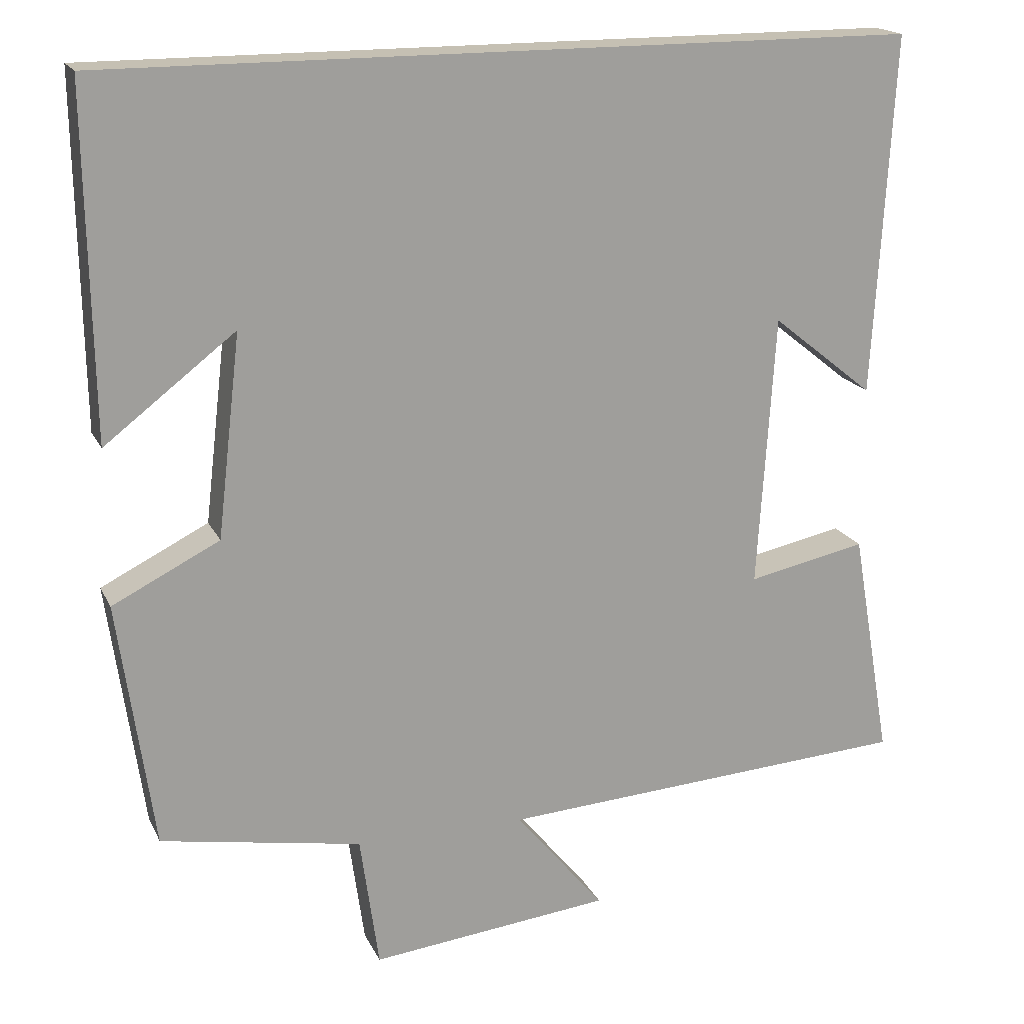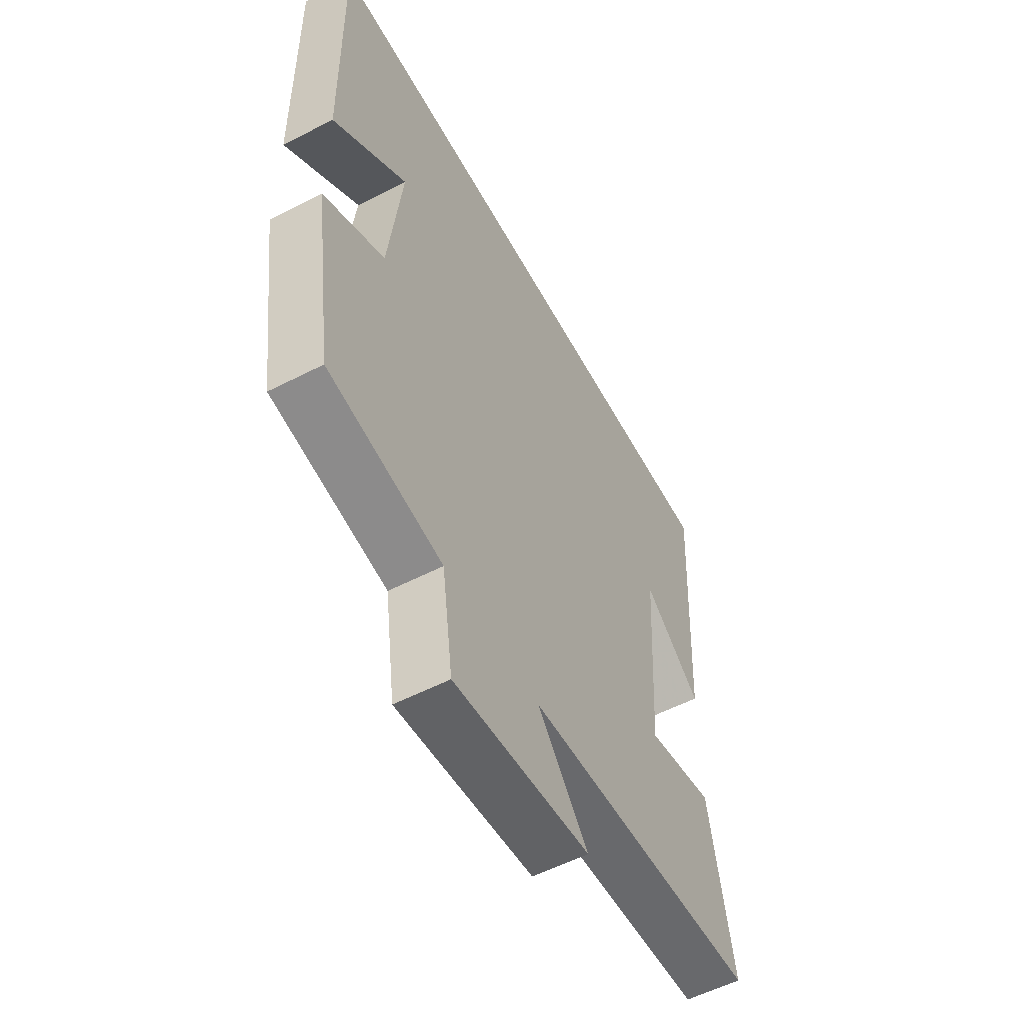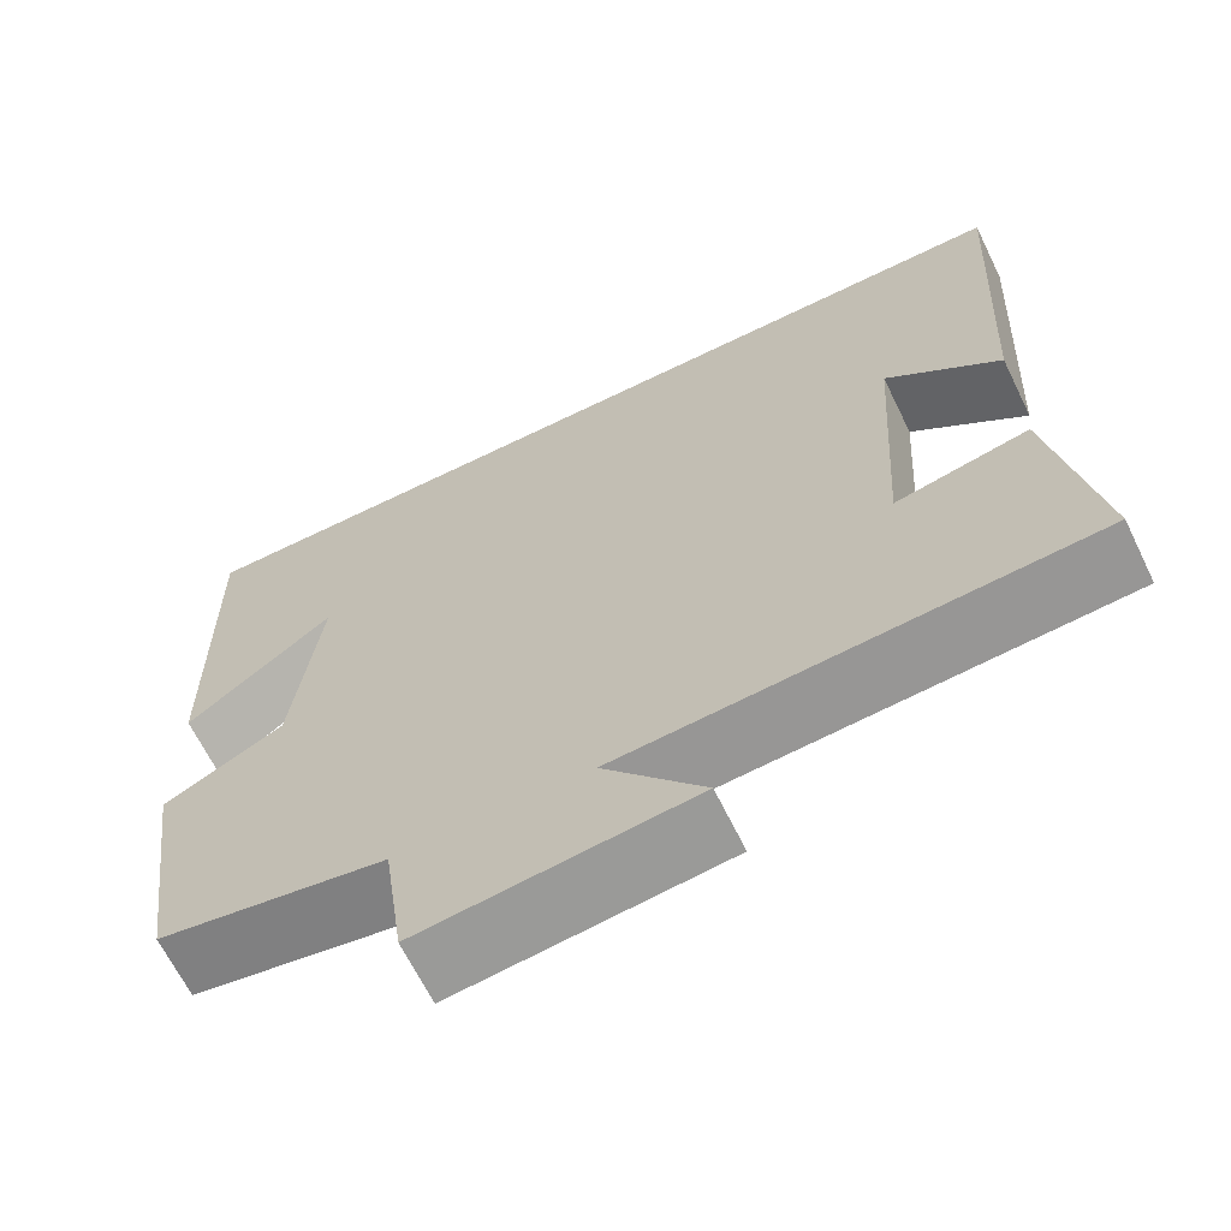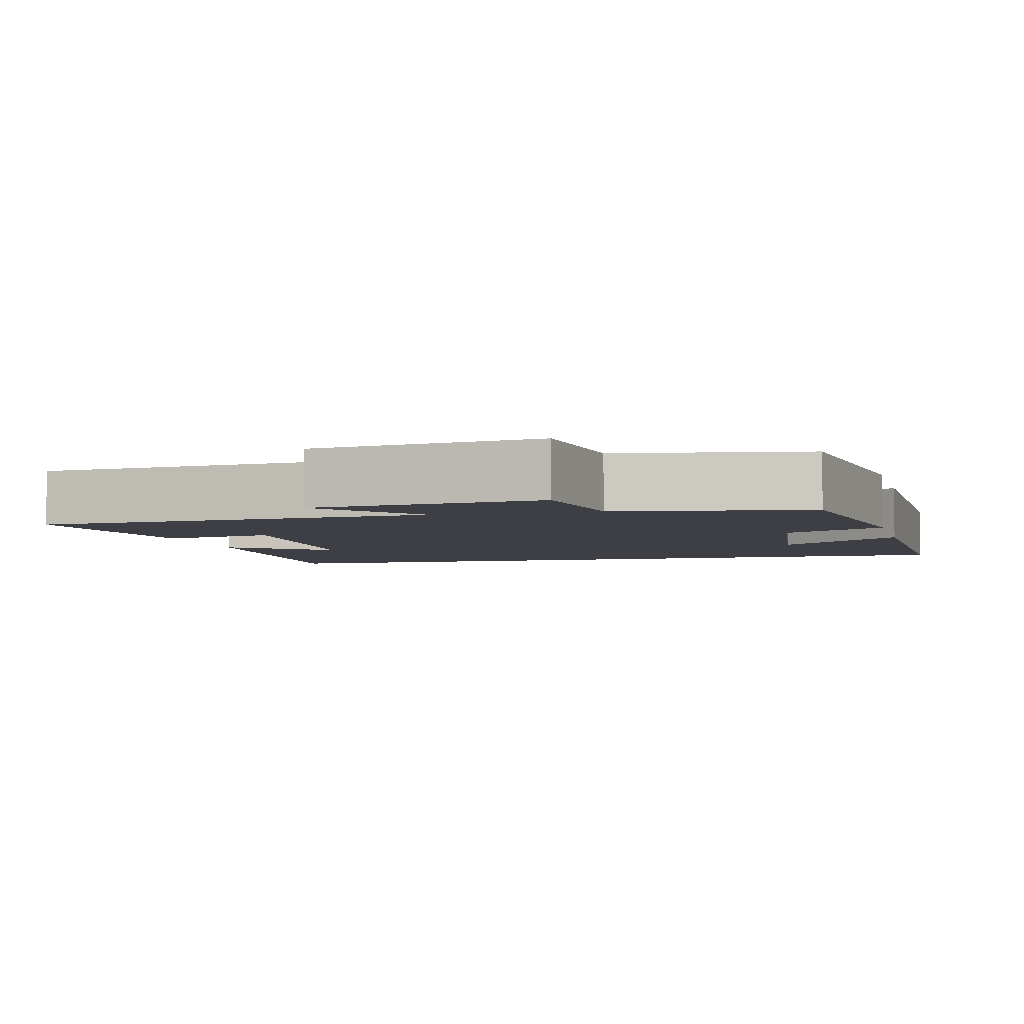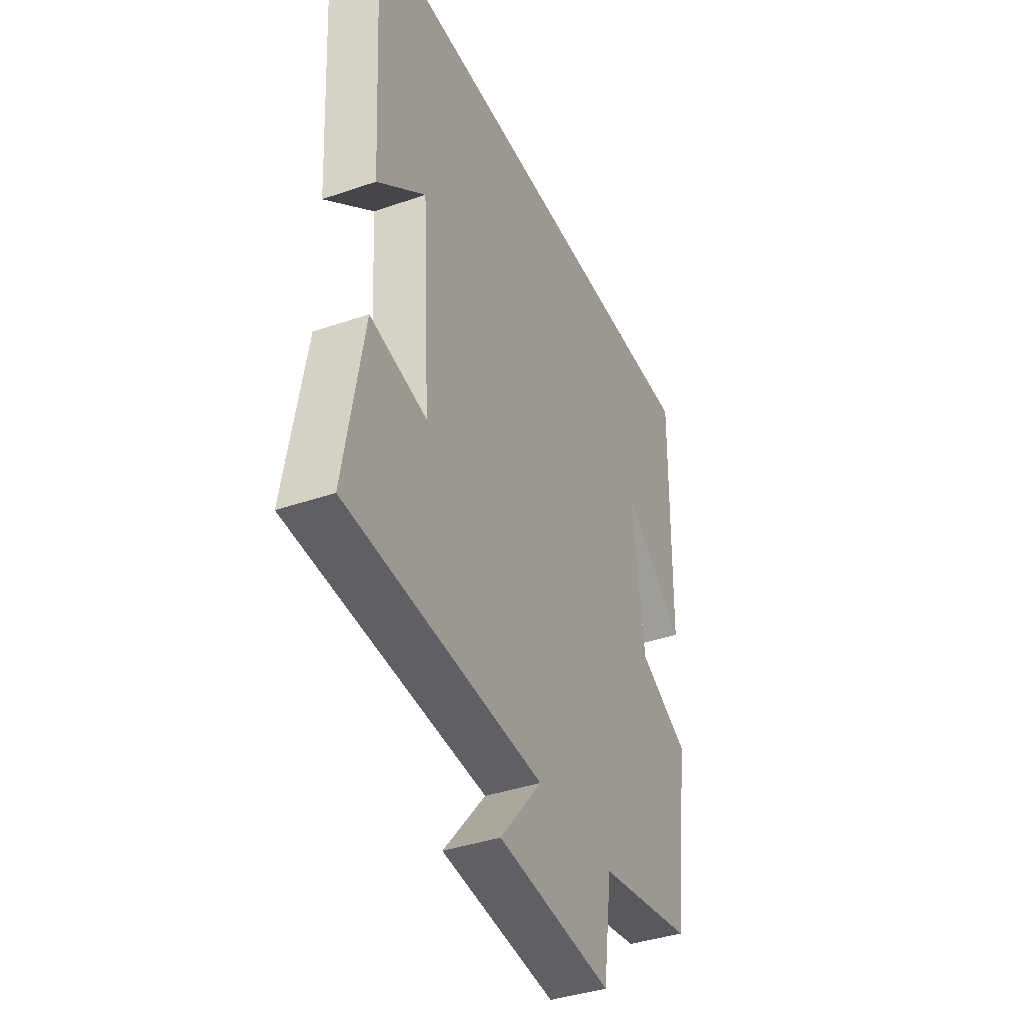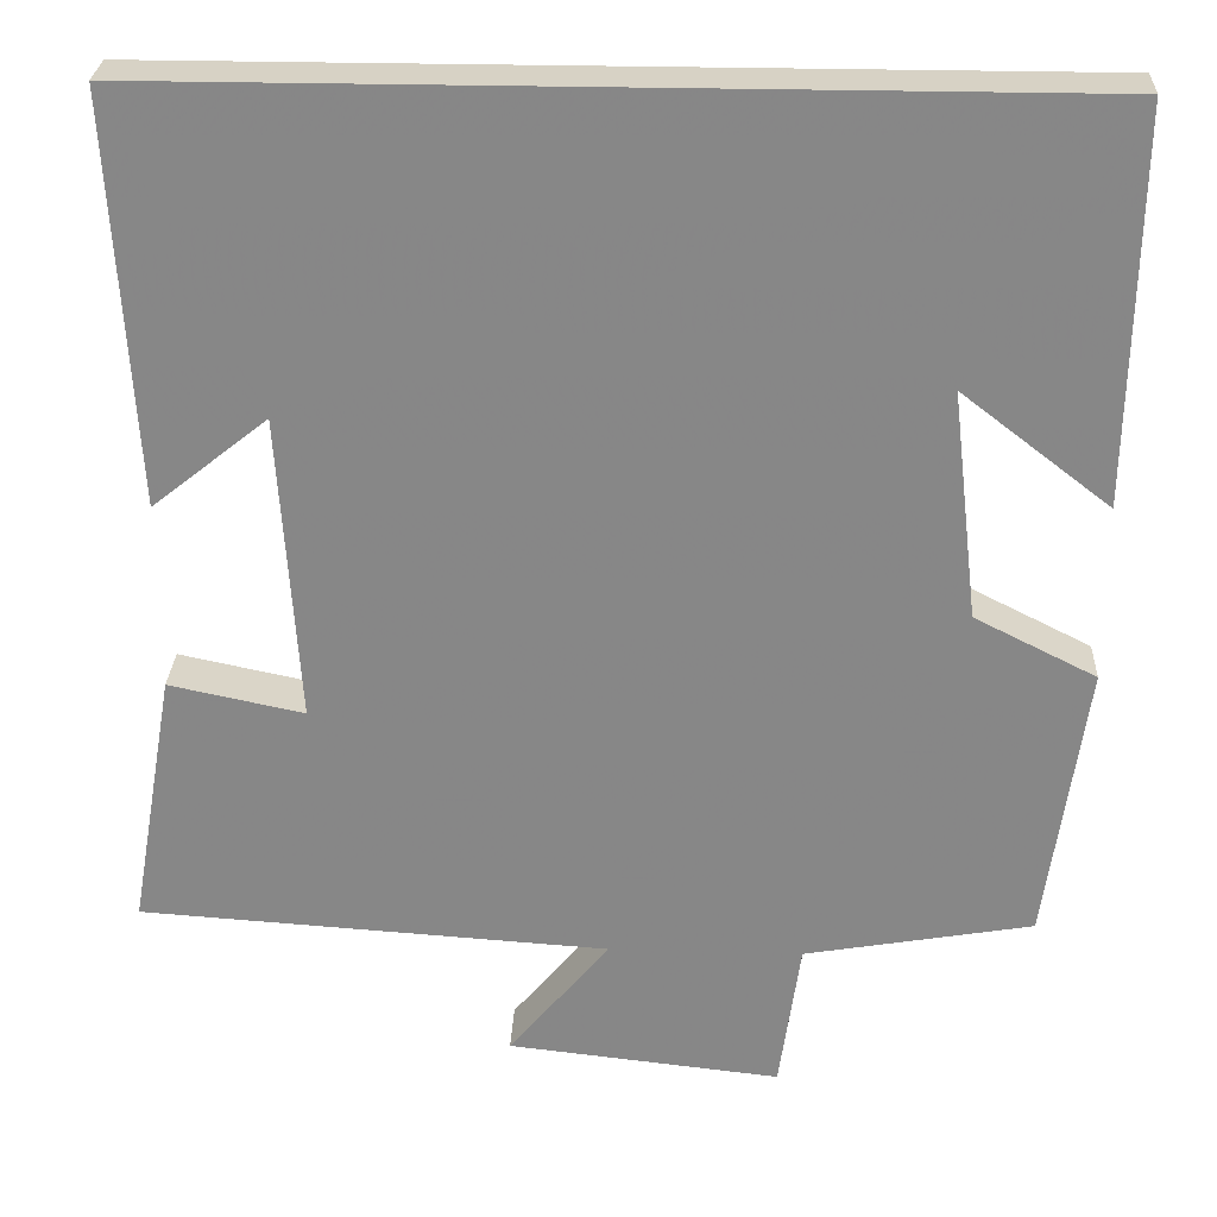
<metadata>
{"format":"obj","ext":"obj","renderer":"f3d","projection":"perspective","resolution":1024,"background":"white","views":[{"elev":18.1,"azim":-19.2,"up":"+Z"},{"elev":-55.9,"azim":-61.6,"up":"+Z"},{"elev":-66.0,"azim":26.1,"up":"+Z"},{"elev":-4.5,"azim":-165.6,"up":"+Y"},{"elev":-39.0,"azim":113.4,"up":"+Z"},{"elev":27.4,"azim":-177.5,"up":"+Z"}]}
</metadata>
<code>
v -0.507 0.07 0.5
v 0.526 0.07 0.5
v 0.5 0.07 0.041
v 0.37 0.07 0.145
v 0.348 0.07 -0.203
v 0.5 0.07 -0.171
v 0.551 0.07 -0.465
v 0.02 0.07 -0.5
v 0.134 0.07 -0.637
v -0.174 0.07 -0.671
v -0.198 0.07 -0.5
v -0.455 0.07 -0.455
v -0.5 0.07 -0.138
v -0.363 0.07 -0.069
v -0.333 0.07 0.189
v -0.5 0.07 0.06
v -0.507 0 0.5
v 0.526 0 0.5
v 0.5 0 0.041
v 0.37 0 0.145
v 0.348 0 -0.203
v 0.5 0 -0.171
v 0.551 0 -0.465
v 0.02 0 -0.5
v 0.134 0 -0.637
v -0.174 0 -0.671
v -0.198 0 -0.5
v -0.455 0 -0.455
v -0.5 0 -0.138
v -0.363 0 -0.069
v -0.333 0 0.189
v -0.5 0 0.06
f 15 16 1
f 11 12 13 14
f 11 14 15
f 8 9 10 11
f 7 8 11
f 6 7 11
f 5 6 11
f 4 5 11 15
f 2 3 4
f 1 2 4 15
f 17 32 31
f 30 29 28 27
f 31 30 27
f 27 26 25 24
f 27 24 23
f 27 23 22
f 27 22 21
f 31 27 21 20
f 20 19 18
f 31 20 18 17
f 1 17 18 2
f 2 18 19 3
f 3 19 20 4
f 4 20 21 5
f 5 21 22 6
f 6 22 23 7
f 7 23 24 8
f 8 24 25 9
f 9 25 26 10
f 10 26 27 11
f 11 27 28 12
f 12 28 29 13
f 13 29 30 14
f 14 30 31 15
f 15 31 32 16
f 16 32 17 1

</code>
